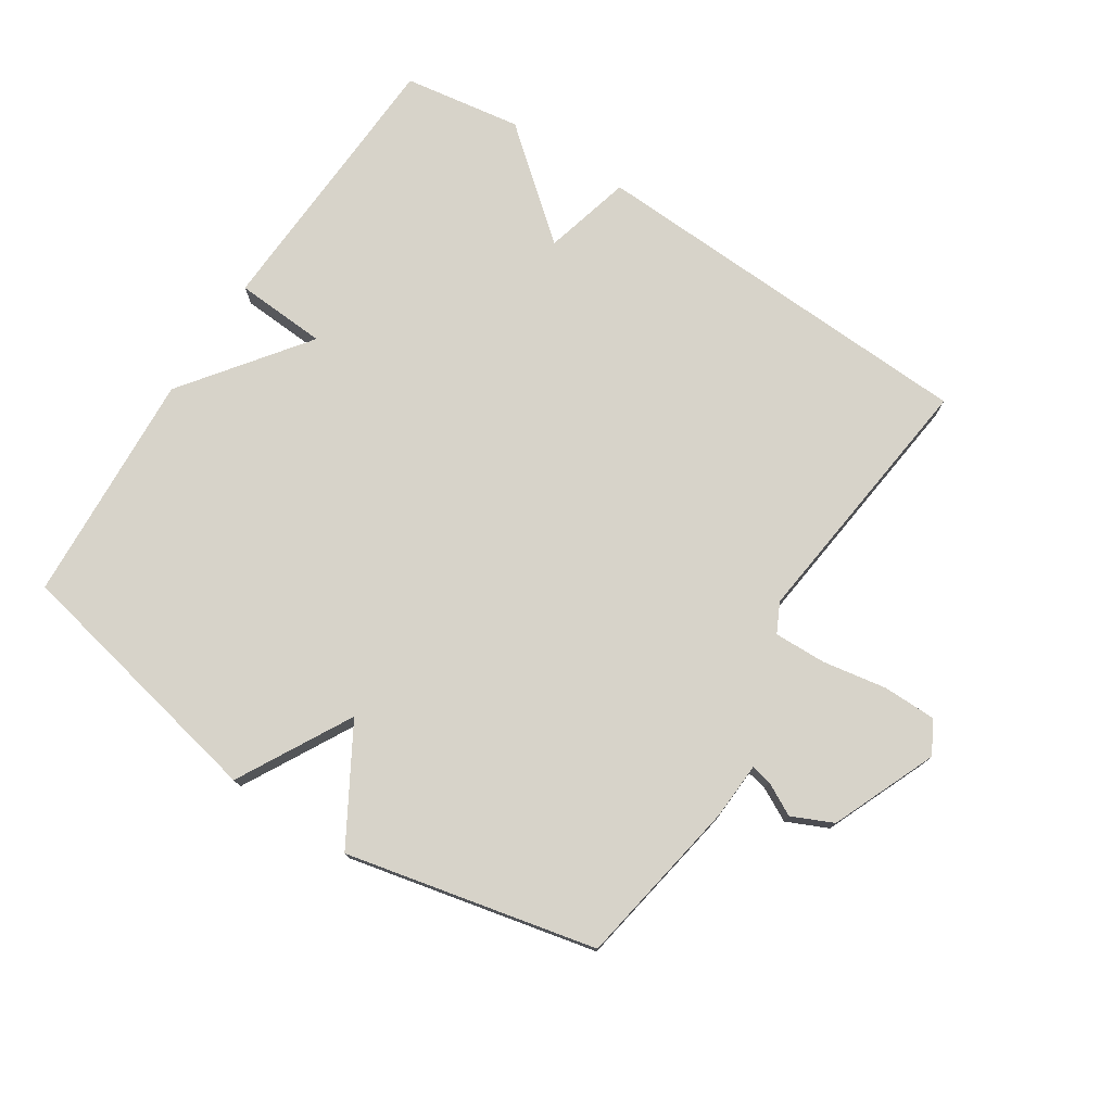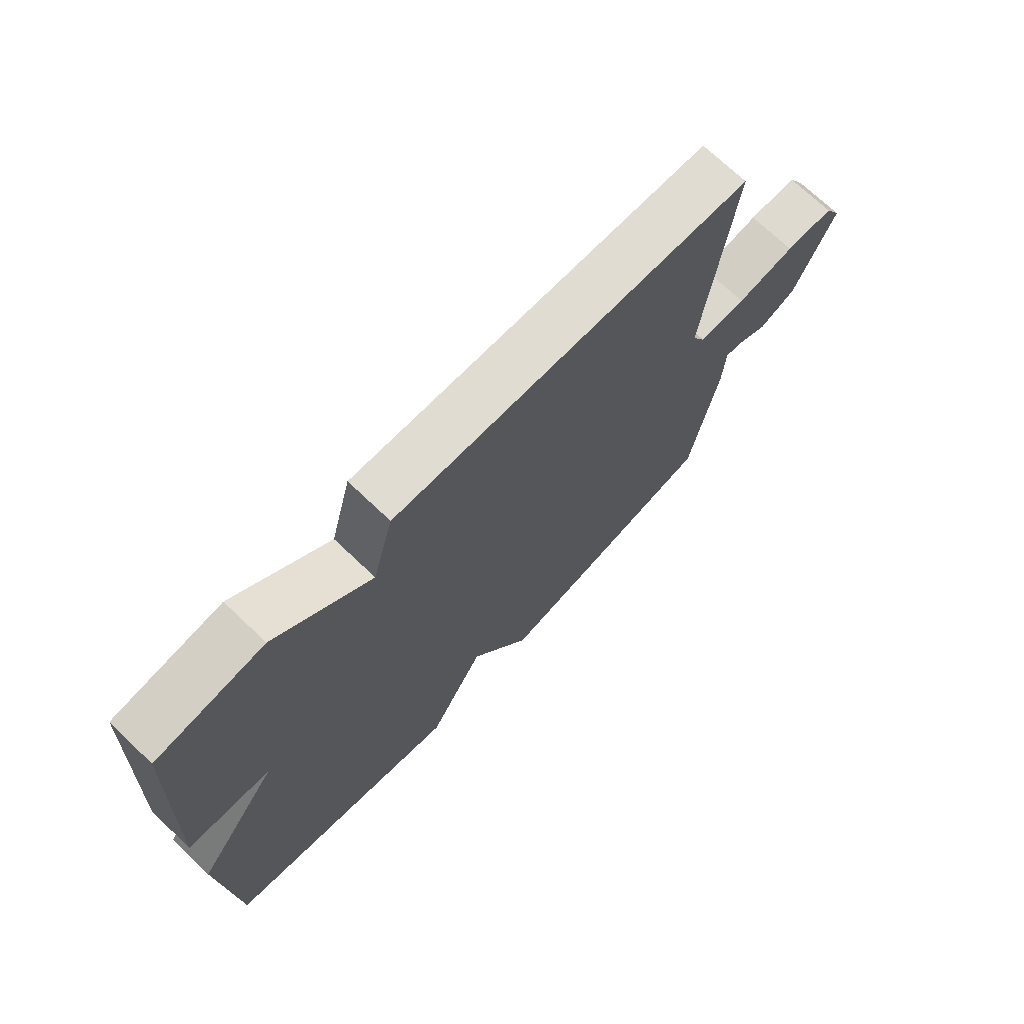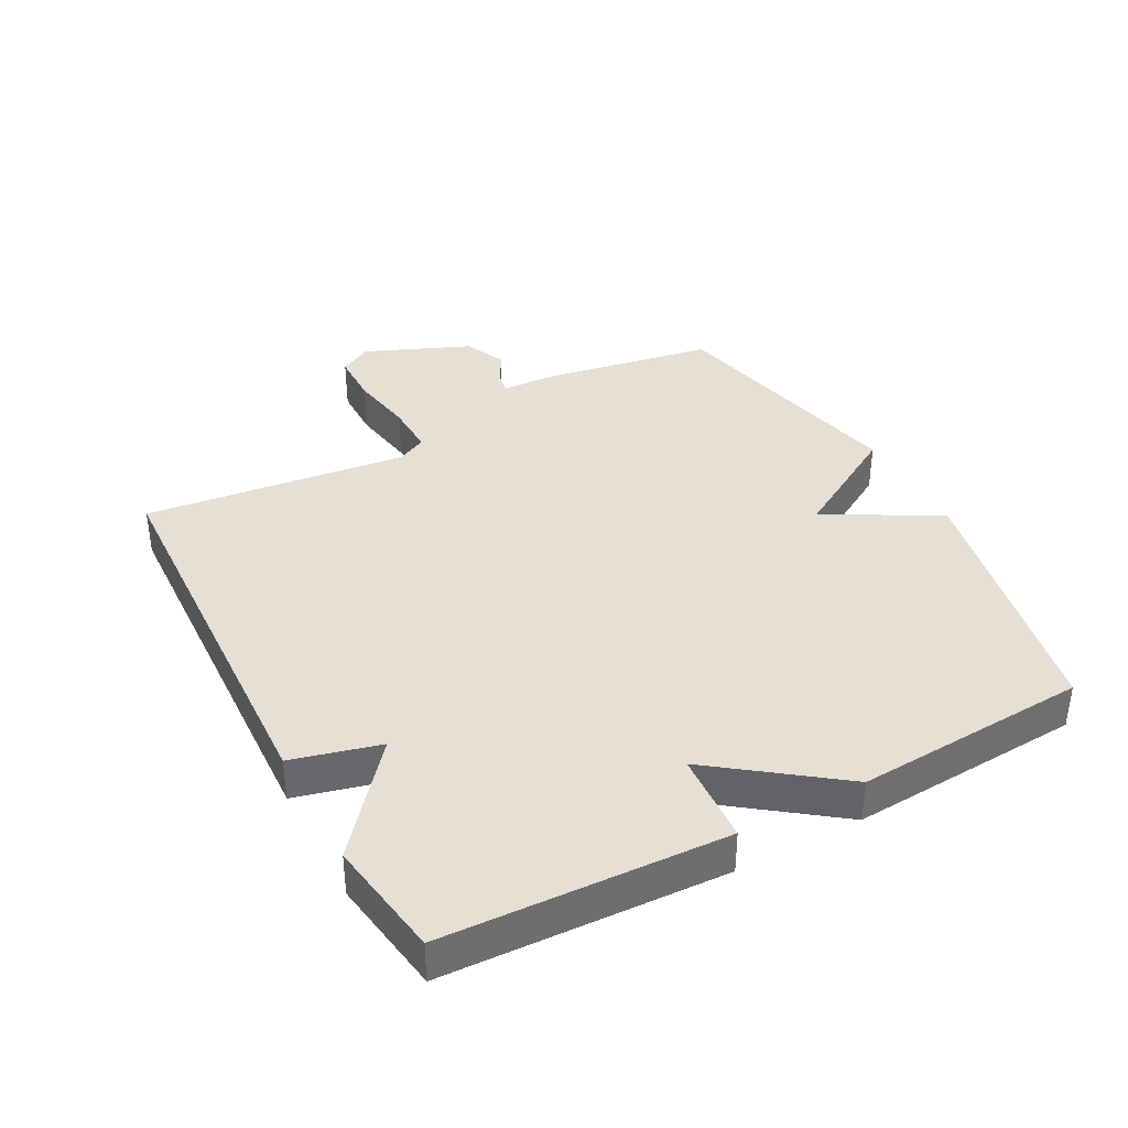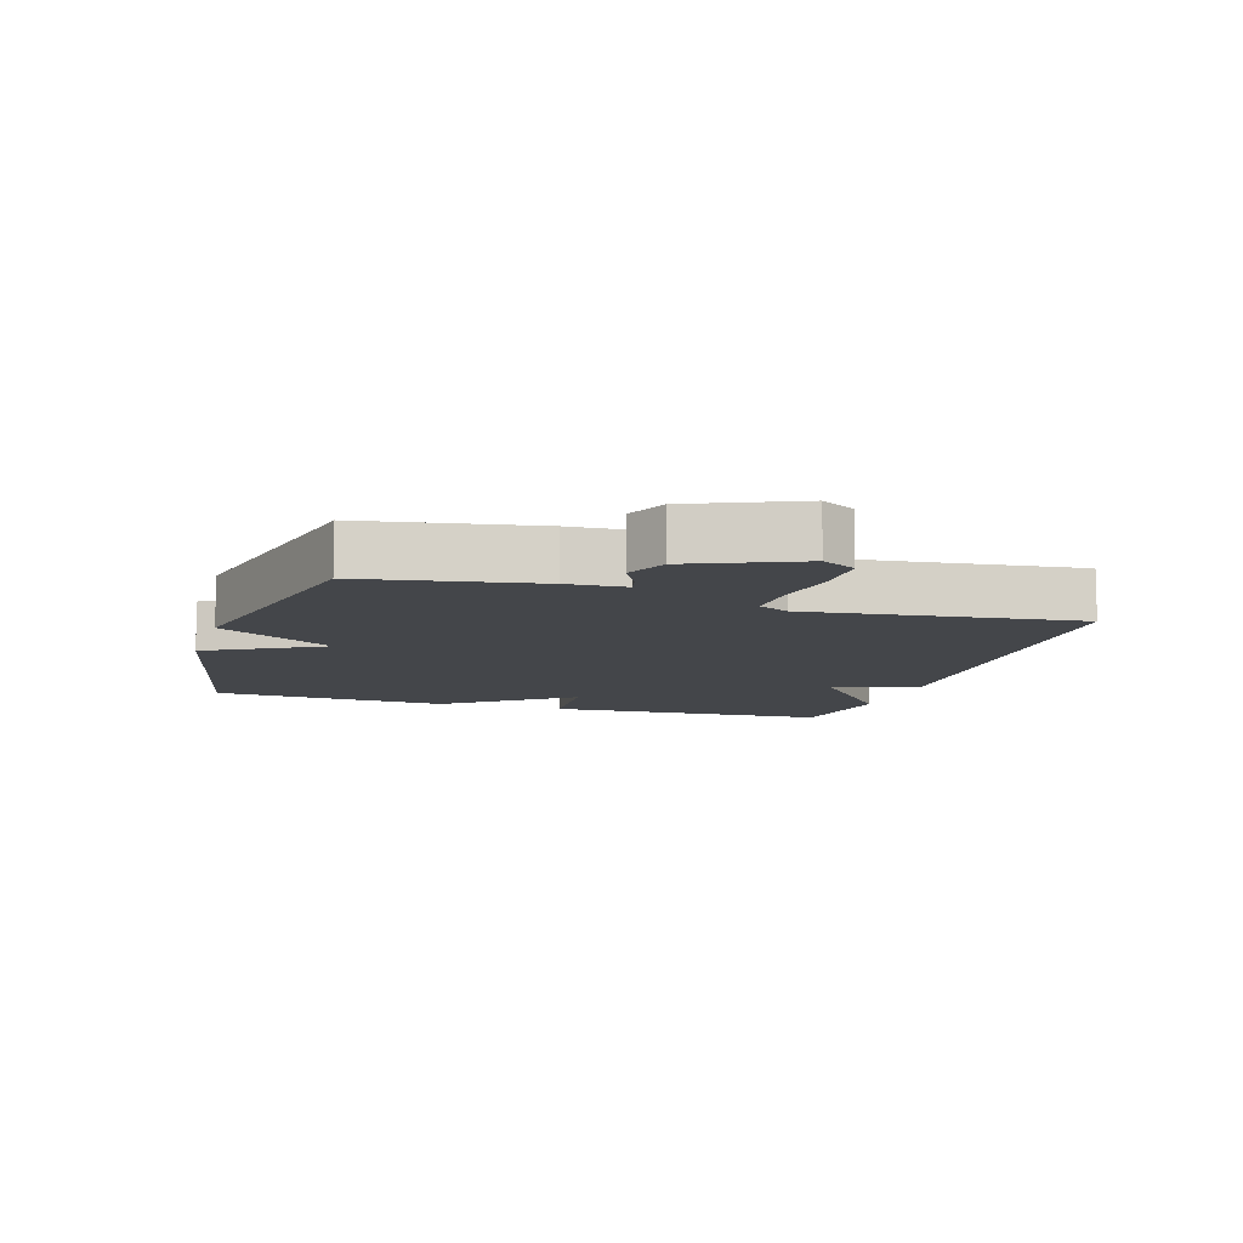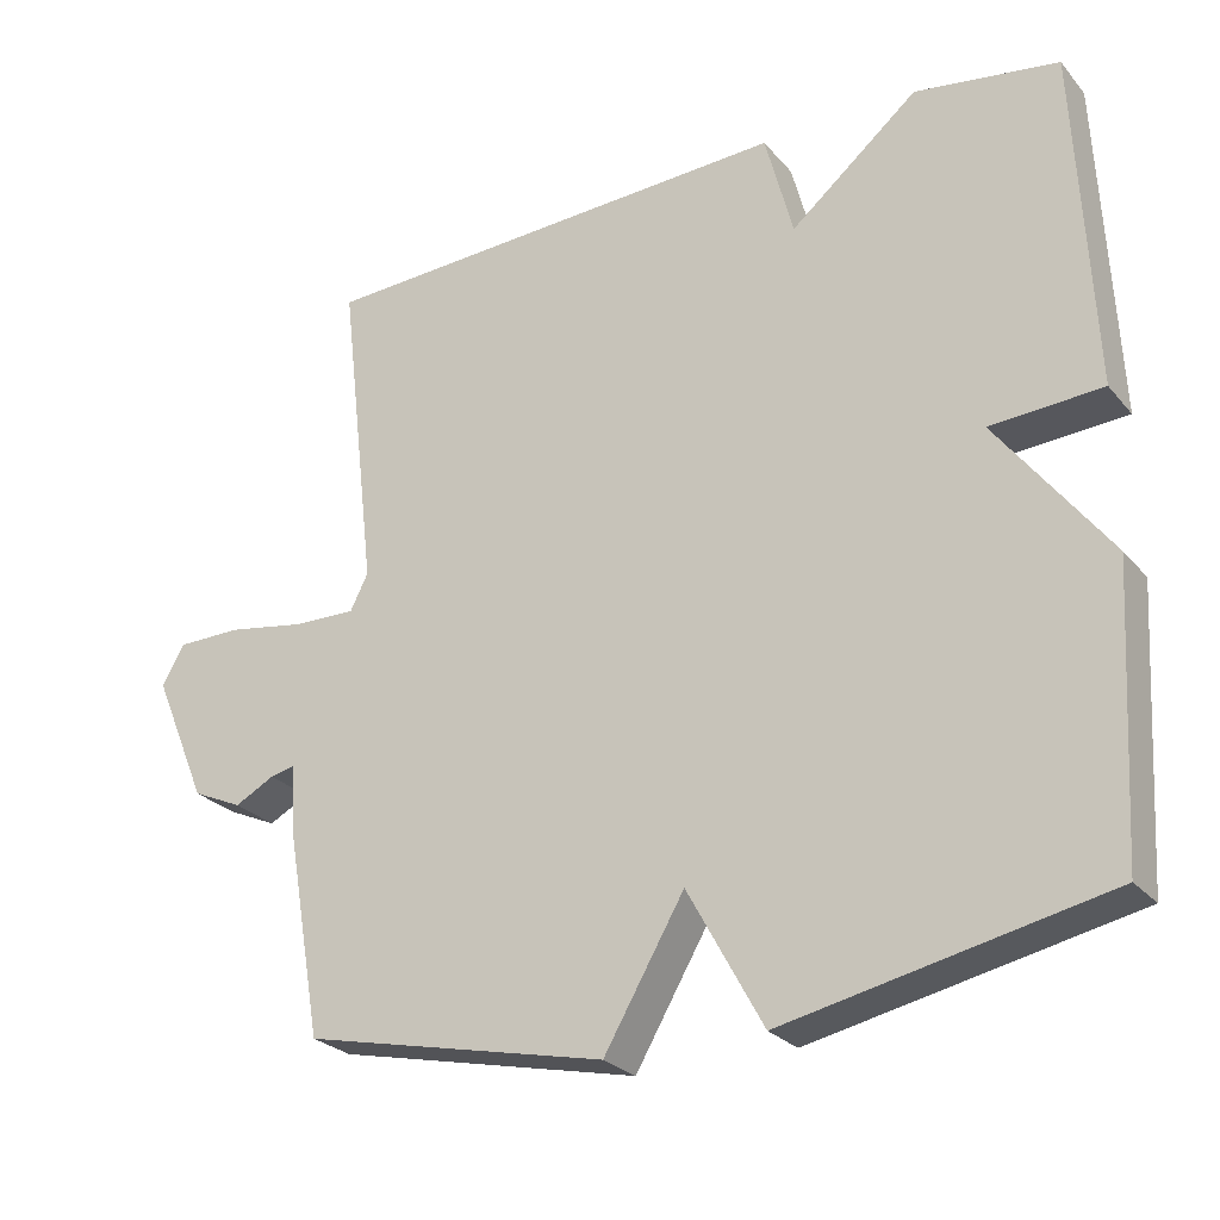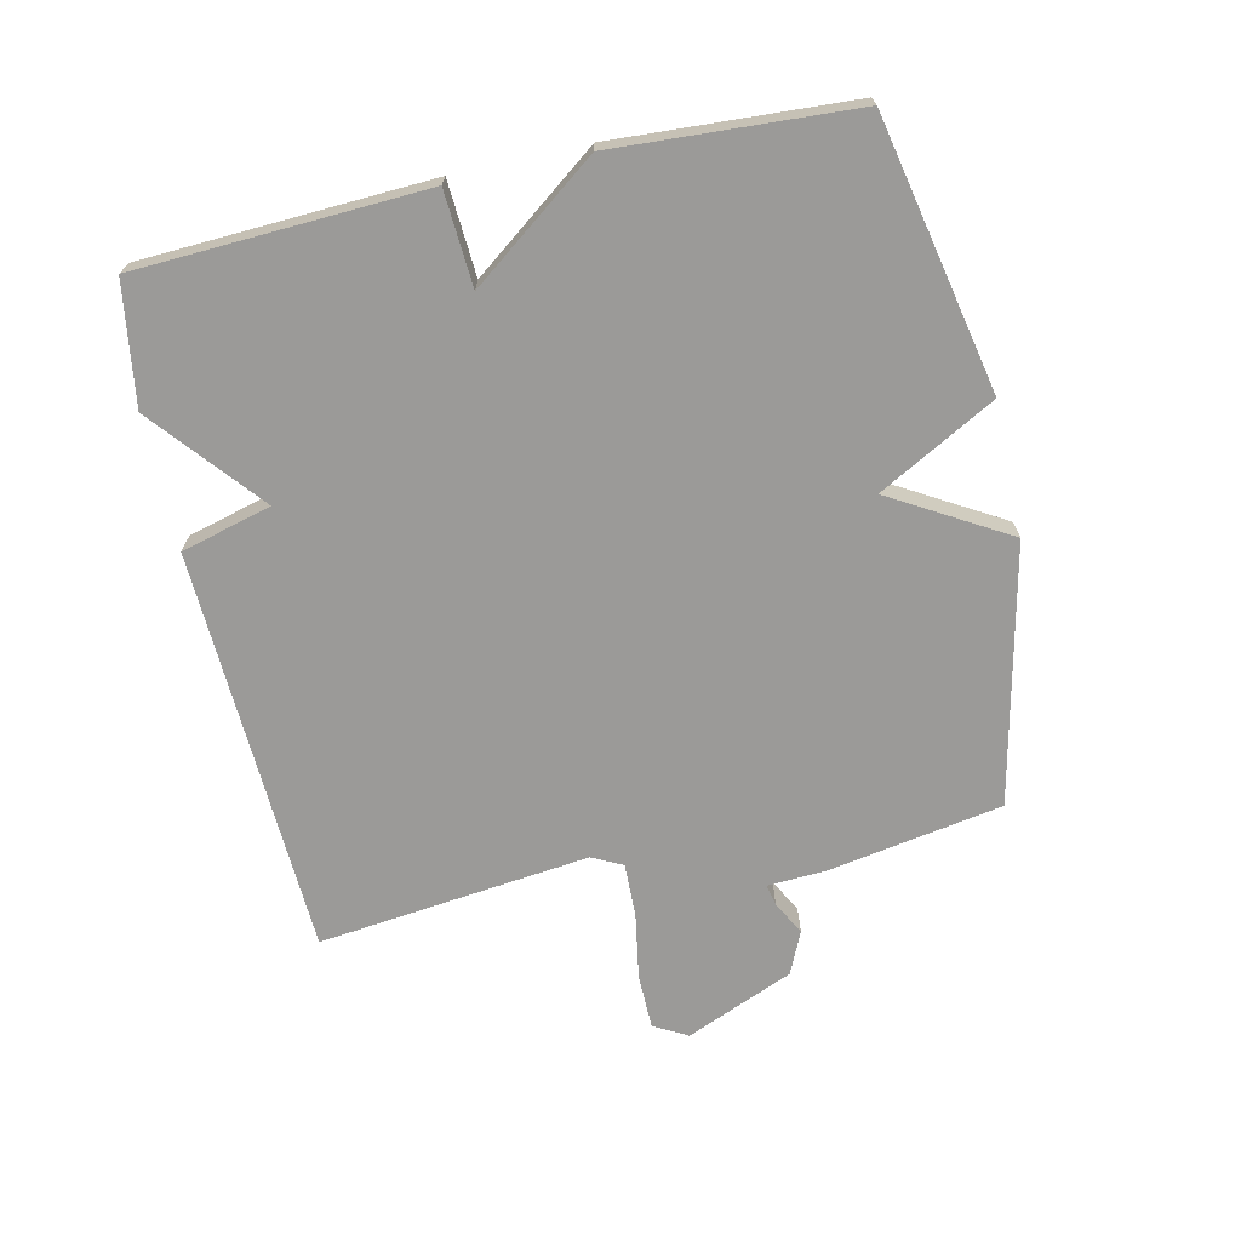
<metadata>
{"format":"obj","ext":"obj","renderer":"f3d","projection":"perspective","resolution":1024,"background":"white","views":[{"elev":76.3,"azim":-147.1,"up":"+Y"},{"elev":71.5,"azim":133.6,"up":"+Z"},{"elev":37.9,"azim":61.7,"up":"+Y"},{"elev":-9.8,"azim":-107.2,"up":"+Y"},{"elev":-26.1,"azim":30.8,"up":"+Z"},{"elev":-69.4,"azim":102.5,"up":"+Y"}]}
</metadata>
<code>
v -0.5 0.07 0.5
v 0.116 0.07 0.528
v 0.152 0.07 0.391
v 0.316 0.07 0.528
v 0.5 0.07 0.5
v 0.521 0.07 0.063
v 0.378 0.07 0.054
v 0.521 0.07 -0.137
v 0.5 0.07 -0.5
v 0.089 0.07 -0.586
v -0.008 0.07 -0.409
v -0.111 0.07 -0.586
v -0.5 0.07 -0.5
v -0.546 0.07 -0.237
v -0.551 0.07 -0.148
v -0.583 0.07 -0.155
v -0.634 0.07 -0.182
v -0.698 0.07 -0.153
v -0.767 0.07 0.01
v -0.739 0.07 0.061
v -0.656 0.07 0.062
v -0.556 0.07 0.045
v -0.475 0.07 0.043
v -0.452 0.07 0.089
v -0.5 0 0.5
v 0.116 0 0.528
v 0.152 0 0.391
v 0.316 0 0.528
v 0.5 0 0.5
v 0.521 0 0.063
v 0.378 0 0.054
v 0.521 0 -0.137
v 0.5 0 -0.5
v 0.089 0 -0.586
v -0.008 0 -0.409
v -0.111 0 -0.586
v -0.5 0 -0.5
v -0.546 0 -0.237
v -0.551 0 -0.148
v -0.583 0 -0.155
v -0.634 0 -0.182
v -0.698 0 -0.153
v -0.767 0 0.01
v -0.739 0 0.061
v -0.656 0 0.062
v -0.556 0 0.045
v -0.475 0 0.043
v -0.452 0 0.089
f 20 21 22
f 19 20 22
f 18 19 22
f 17 18 22
f 16 17 22
f 15 16 22 23
f 15 23 24
f 14 15 24
f 13 14 24
f 12 13 24
f 11 12 24
f 9 10 11
f 8 9 11
f 7 8 11
f 5 6 7
f 4 5 7
f 3 4 7
f 11 24 1
f 7 11 1
f 3 7 1
f 1 2 3
f 46 45 44
f 46 44 43
f 46 43 42
f 46 42 41
f 46 41 40
f 47 46 40 39
f 48 47 39
f 48 39 38
f 48 38 37
f 48 37 36
f 48 36 35
f 35 34 33
f 35 33 32
f 35 32 31
f 31 30 29
f 31 29 28
f 31 28 27
f 25 48 35
f 25 35 31
f 25 31 27
f 27 26 25
f 1 25 26 2
f 2 26 27 3
f 3 27 28 4
f 4 28 29 5
f 5 29 30 6
f 6 30 31 7
f 7 31 32 8
f 8 32 33 9
f 9 33 34 10
f 10 34 35 11
f 11 35 36 12
f 12 36 37 13
f 13 37 38 14
f 14 38 39 15
f 15 39 40 16
f 16 40 41 17
f 17 41 42 18
f 18 42 43 19
f 19 43 44 20
f 20 44 45 21
f 21 45 46 22
f 22 46 47 23
f 23 47 48 24
f 24 48 25 1

</code>
